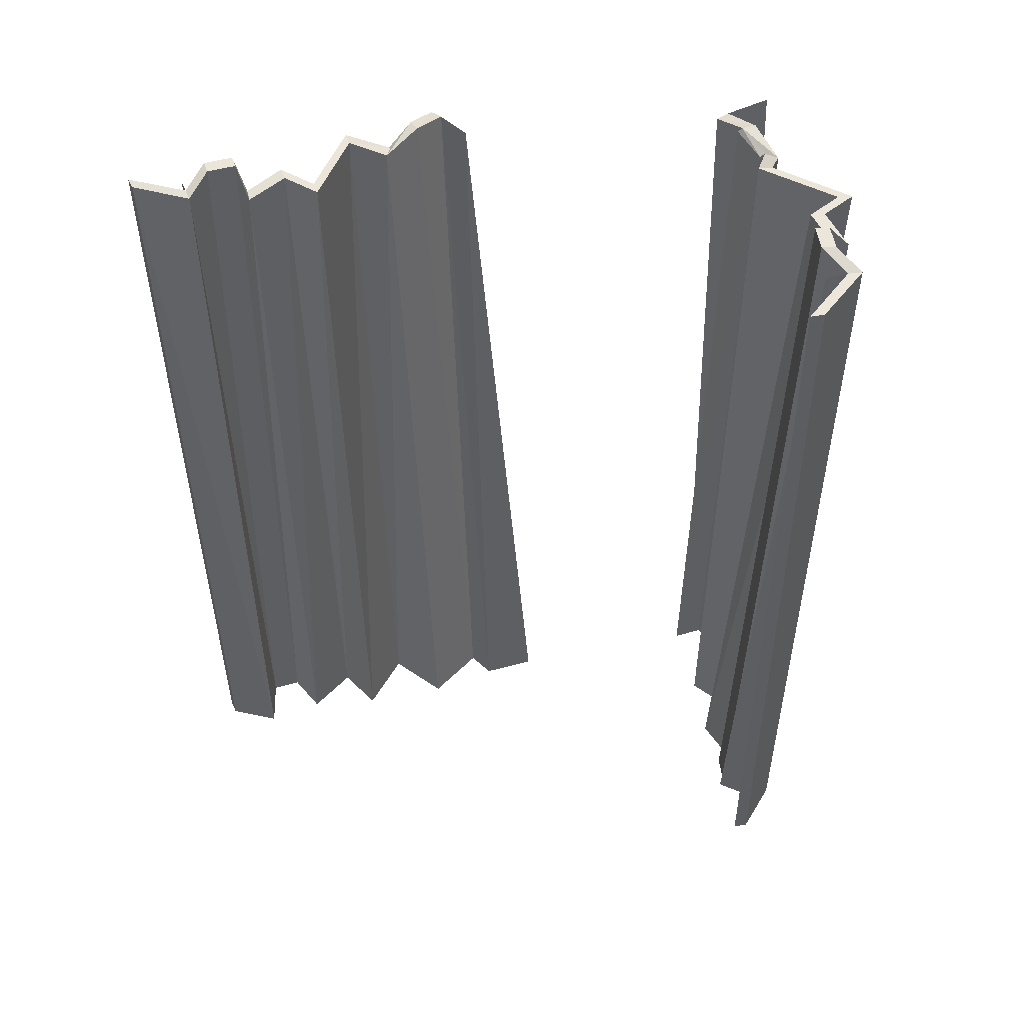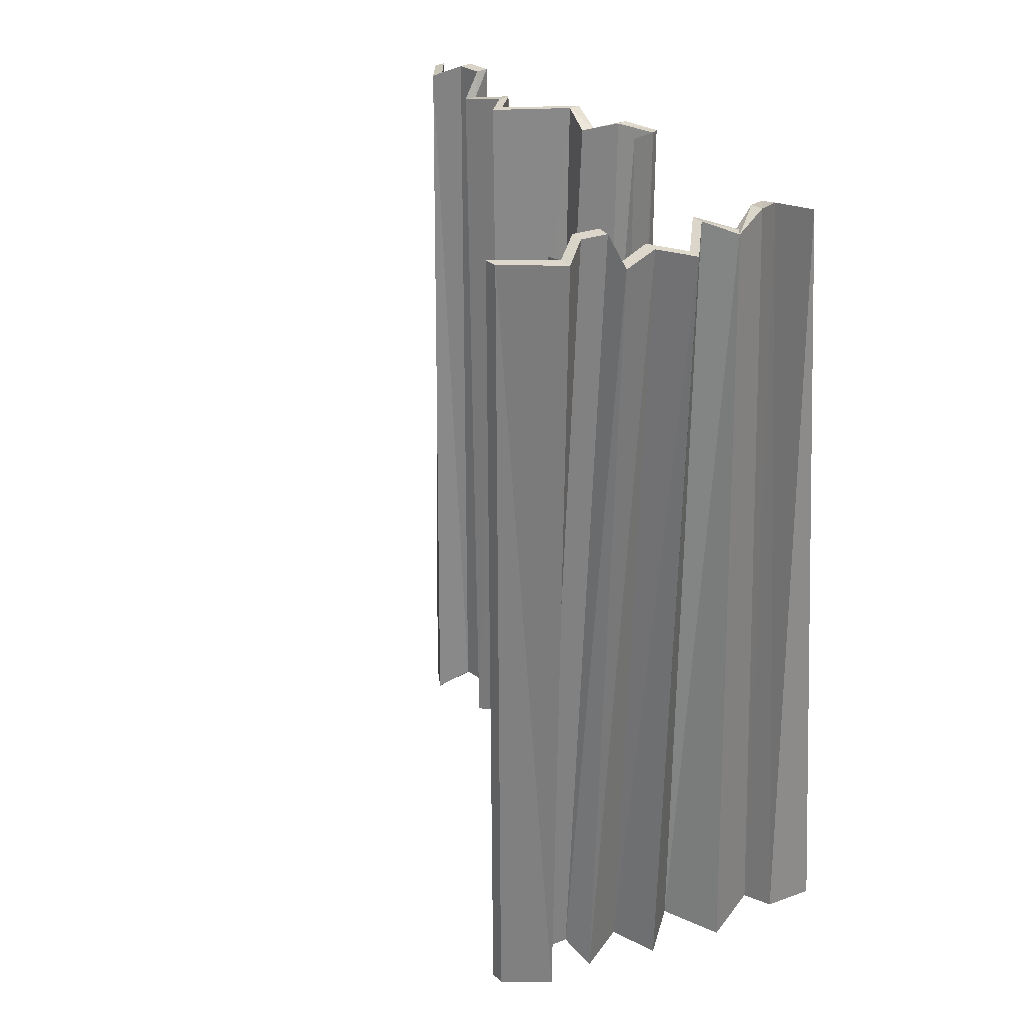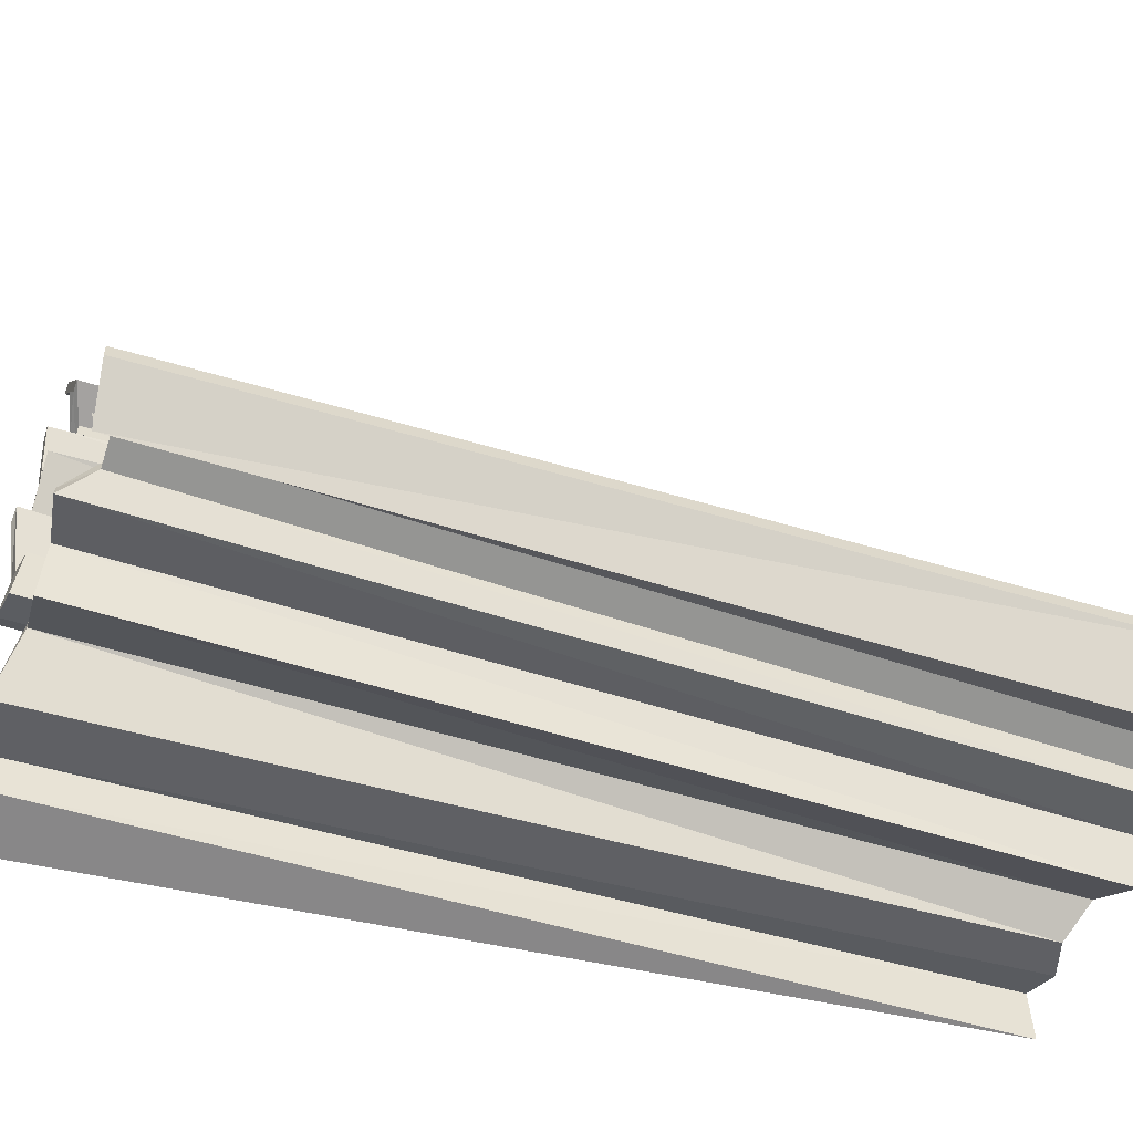
<metadata>
{"format":"obj","ext":"obj","renderer":"f3d","projection":"perspective","resolution":1024,"background":"white","views":[{"elev":46.9,"azim":72.1,"up":"+Y"},{"elev":28.4,"azim":137.7,"up":"+Y"},{"elev":-55.2,"azim":72.3,"up":"+Z"}]}
</metadata>
<code>
v 1.641 -0.98 2.108
v 1.624 -0.9804 2.109
v 1.576 -0.9654 2.093
v 1.593 -0.9654 2.093
v 1.622 0.02162 2.05
v 1.593 0.05393 2.058
v 1.593 -0.9654 2.058
v 1.576 -0.9654 2.093
v 1.576 -0.9654 2.058
v 1.593 -0.9654 2.058
v 1.593 -0.9654 2.093
v 1.593 0.05393 2.058
v 1.576 0.05393 2.058
v 1.576 0.05393 2.093
v 1.593 0.05393 2.093
v 1.593 -0.9654 2.058
v 1.593 0.05393 2.058
v 1.593 0.05393 2.093
v 1.593 -0.9654 2.093
v 1.576 0.05393 2.093
v 1.576 0.05393 2.058
v 1.576 -0.9654 2.058
v 1.576 -0.9654 2.093
v 1.602 0.03861 2.124
v 1.576 0.05393 2.093
v 1.576 -0.9654 2.093
v 1.602 0.03861 2.124
v 1.62 0.03899 2.122
v 1.593 0.05393 2.093
v 1.576 0.05393 2.093
v 1.62 0.03899 2.122
v 1.593 -0.9654 2.093
v 1.593 0.05393 2.093
v 1.601 -0.9887 2.162
v 1.583 -0.9894 2.164
v 1.624 -0.9804 2.109
v 1.641 -0.98 2.108
v 1.62 0.03899 2.122
v 1.641 -0.98 2.108
v 1.593 -0.9654 2.093
v 1.619 -0.9849 2.115
v 1.624 -0.9804 2.109
v 1.602 0.03861 2.124
v 1.546 0.02904 2.185
v 1.602 0.03861 2.124
v 1.624 -0.9804 2.109
v 1.546 0.02904 2.185
v 1.564 0.02971 2.183
v 1.62 0.03899 2.122
v 1.602 0.03861 2.124
v 1.564 0.02971 2.183
v 1.641 -0.98 2.108
v 1.62 0.03899 2.122
v 1.564 0.02971 2.183
v 1.546 0.02904 2.185
v 1.583 -0.9894 2.164
v 1.601 -0.9887 2.162
v 1.564 0.02971 2.183
v 1.601 -0.9887 2.162
v 1.641 -0.98 2.108
v 1.624 -0.9804 2.109
v 1.583 -0.9894 2.164
v 1.546 0.02904 2.185
v 1.571 -0.971 2.098
v 1.576 -0.9654 2.093
v 1.624 -0.9804 2.109
v 1.571 -0.971 2.098
v 1.602 0.03861 2.124
v 1.576 -0.9654 2.093
v 1.571 -0.971 2.098
v 1.619 -0.9849 2.115
v 1.577 0.03352 2.124
v 1.602 0.03861 2.124
v 1.577 0.03352 2.124
v 1.619 -0.9849 2.115
v 1.571 -0.971 2.098
v 1.577 0.03352 2.124
v 1.602 0.03861 2.124
v 1.624 -0.9804 2.109
v 1.619 -0.9849 2.115
v 1.571 -0.971 2.098
v 1.605 0.02169 2.048
v 1.576 0.05393 2.058
v 1.593 0.05393 2.058
v 1.603 -0.9976 2.033
v 1.576 -0.9654 2.058
v 1.576 0.05393 2.058
v 1.603 -0.9976 2.033
v 1.593 -0.9654 2.058
v 1.576 -0.9654 2.058
v 1.603 0.0291 2
v 1.622 0.02162 2.05
v 1.62 -0.9976 2.035
v 1.593 -0.9654 2.058
v 1.62 -0.9976 2.035
v 1.622 0.02162 2.05
v 1.603 -0.9976 2.033
v 1.62 -0.9976 2.035
v 1.593 -0.9654 2.058
v 1.593 0.05393 2.058
v 1.622 0.02162 2.05
v 1.605 0.02169 2.048
v 1.576 0.05393 2.058
v 1.605 0.02169 2.048
v 1.603 -0.9976 2.033
v 1.603 0.0291 2
v 1.586 0.02934 2
v 1.605 0.02169 2.048
v 1.622 0.02162 2.05
v 1.571 -0.9896 1.977
v 1.603 -0.9976 2.033
v 1.605 0.02169 2.048
v 1.571 -0.9896 1.977
v 1.589 -0.9899 1.976
v 1.62 -0.9976 2.035
v 1.603 -0.9976 2.033
v 1.644 0.02967 1.968
v 1.603 0.0291 2
v 1.589 -0.9899 1.976
v 1.62 -0.9976 2.035
v 1.589 -0.9899 1.976
v 1.603 0.0291 2
v 1.605 0.02169 2.048
v 1.586 0.02934 2
v 1.571 -0.9896 1.977
v 1.644 0.02967 1.968
v 1.626 0.02961 1.968
v 1.586 0.02934 2
v 1.603 0.0291 2
v 1.629 -0.9896 1.95
v 1.571 -0.9896 1.977
v 1.586 0.02934 2
v 1.629 -0.9896 1.95
v 1.647 -0.9895 1.95
v 1.589 -0.9899 1.976
v 1.571 -0.9896 1.977
v 1.558 0.02901 1.905
v 1.644 0.02967 1.968
v 1.647 -0.9895 1.95
v 1.589 -0.9899 1.976
v 1.647 -0.9895 1.95
v 1.644 0.02967 1.968
v 1.586 0.02934 2
v 1.626 0.02961 1.968
v 1.629 -0.9896 1.95
v 1.558 0.02901 1.905
v 1.541 0.02853 1.905
v 1.626 0.02961 1.968
v 1.644 0.02967 1.968
v 1.569 -0.9903 1.89
v 1.629 -0.9896 1.95
v 1.626 0.02961 1.968
v 1.569 -0.9903 1.89
v 1.586 -0.9898 1.89
v 1.647 -0.9895 1.95
v 1.629 -0.9896 1.95
v 1.576 0.01163 1.861
v 1.558 0.02901 1.905
v 1.586 -0.9898 1.89
v 1.647 -0.9895 1.95
v 1.586 -0.9898 1.89
v 1.558 0.02901 1.905
v 1.626 0.02961 1.968
v 1.541 0.02853 1.905
v 1.569 -0.9903 1.89
v 1.561 0.01081 1.852
v 1.541 0.02853 1.905
v 1.558 0.02901 1.905
v 1.629 -1.006 1.832
v 1.569 -0.9903 1.89
v 1.541 0.02853 1.905
v 1.629 -1.006 1.832
v 1.586 -0.9898 1.89
v 1.569 -0.9903 1.89
v 1.613 -0.9892 1.772
v 1.554 0.02759 1.815
v 1.576 0.01163 1.861
v 1.644 -1.005 1.841
v 1.586 -0.9898 1.89
v 1.644 -1.005 1.841
v 1.576 0.01163 1.861
v 1.629 -1.006 1.832
v 1.644 -1.005 1.841
v 1.586 -0.9898 1.89
v 1.558 0.02901 1.905
v 1.576 0.01163 1.861
v 1.561 0.01081 1.852
v 1.541 0.02853 1.905
v 1.561 0.01081 1.852
v 1.629 -1.006 1.832
v 1.537 0.02646 1.818
v 1.561 0.01081 1.852
v 1.576 0.01163 1.861
v 1.596 -0.9903 1.775
v 1.629 -1.006 1.832
v 1.561 0.01081 1.852
v 1.596 -0.9903 1.775
v 1.644 -1.005 1.841
v 1.629 -1.006 1.832
v 1.527 0.01857 1.775
v 1.554 0.02759 1.815
v 1.613 -0.9892 1.772
v 1.596 -0.9903 1.775
v 1.613 -0.9892 1.772
v 1.644 -1.005 1.841
v 1.576 0.01163 1.861
v 1.554 0.02759 1.815
v 1.537 0.02646 1.818
v 1.532 0.02041 1.817
v 1.537 0.02646 1.818
v 1.596 -0.9903 1.775
v 1.555 0.007061 1.853
v 1.561 0.01081 1.852
v 1.537 0.02646 1.818
v 1.555 0.007061 1.853
v 1.596 -0.9903 1.775
v 1.561 0.01081 1.852
v 1.555 0.007061 1.853
v 1.532 0.02041 1.817
v 1.558 -0.9921 1.784
v 1.596 -0.9903 1.775
v 1.558 -0.9921 1.784
v 1.532 0.02041 1.817
v 1.555 0.007061 1.853
v 1.558 -0.9921 1.784
v 1.596 -0.9903 1.775
v 1.537 0.02646 1.818
v 1.532 0.02041 1.817
v 1.555 0.007061 1.853
v 1.512 0.01684 1.783
v 1.537 0.02646 1.818
v 1.554 0.02759 1.815
v 1.588 -0.9972 1.713
v 1.596 -0.9903 1.775
v 1.537 0.02646 1.818
v 1.588 -0.9972 1.713
v 1.613 -0.9892 1.772
v 1.596 -0.9903 1.775
v 1.588 -0.9972 1.713
v 1.512 0.01684 1.783
v 1.527 0.01857 1.775
v 1.603 -0.9955 1.704
v 1.647 -0.9889 1.689
v 1.603 -0.9955 1.704
v 1.527 0.01857 1.775
v 1.588 -0.9972 1.713
v 1.603 -0.9955 1.704
v 1.613 -0.9892 1.772
v 1.554 0.02759 1.815
v 1.527 0.01857 1.775
v 1.512 0.01684 1.783
v 1.537 0.02646 1.818
v 1.512 0.01684 1.783
v 1.588 -0.9972 1.713
v 1.647 -0.9889 1.689
v 1.651 -0.9829 1.757
v 1.613 -0.9892 1.772
v 1.603 -0.9955 1.704
v 1.651 -0.9829 1.757
v 1.527 0.01857 1.775
v 1.613 -0.9892 1.772
v 1.651 -0.9829 1.757
v 1.647 -0.9889 1.689
v 1.58 0.02593 1.758
v 1.527 0.01857 1.775
v 1.58 0.02593 1.758
v 1.647 -0.9889 1.689
v 1.651 -0.9829 1.757
v 1.58 0.02593 1.758
v 1.527 0.01857 1.775
v 2.023 -0.9527 1.435
v 2.021 -0.9523 1.452
v 1.995 -0.9356 1.495
v 1.998 -0.9363 1.478
v 1.957 0.04799 1.398
v 1.959 0.08158 1.426
v 1.964 -0.9368 1.471
v 1.995 -0.9356 1.495
v 1.96 -0.9361 1.488
v 1.964 -0.9368 1.471
v 1.998 -0.9363 1.478
v 1.959 0.08158 1.426
v 1.955 0.08231 1.444
v 1.989 0.08279 1.451
v 1.993 0.08207 1.434
v 1.964 -0.9368 1.471
v 1.959 0.08158 1.426
v 1.993 0.08207 1.434
v 1.998 -0.9363 1.478
v 1.989 0.08279 1.451
v 1.955 0.08231 1.444
v 1.96 -0.9361 1.488
v 1.995 -0.9356 1.495
v 2.025 0.06681 1.431
v 1.989 0.08279 1.451
v 1.995 -0.9356 1.495
v 2.025 0.06681 1.431
v 2.028 0.06645 1.414
v 1.993 0.08207 1.434
v 1.989 0.08279 1.451
v 2.028 0.06645 1.414
v 1.998 -0.9363 1.478
v 1.993 0.08207 1.434
v 2.067 -0.959 1.485
v 2.066 -0.9589 1.503
v 2.021 -0.9523 1.452
v 2.023 -0.9527 1.435
v 2.028 0.06645 1.414
v 2.023 -0.9527 1.435
v 1.998 -0.9363 1.478
v 2.025 -0.9566 1.458
v 2.021 -0.9523 1.452
v 2.025 0.06681 1.431
v 2.074 0.06042 1.499
v 2.025 0.06681 1.431
v 2.021 -0.9523 1.452
v 2.074 0.06042 1.499
v 2.076 0.06034 1.482
v 2.028 0.06645 1.414
v 2.025 0.06681 1.431
v 2.076 0.06034 1.482
v 2.023 -0.9527 1.435
v 2.028 0.06645 1.414
v 2.076 0.06034 1.482
v 2.074 0.06042 1.499
v 2.066 -0.9589 1.503
v 2.067 -0.959 1.485
v 2.076 0.06034 1.482
v 2.067 -0.959 1.485
v 2.023 -0.9527 1.435
v 2.021 -0.9523 1.452
v 2.066 -0.9589 1.503
v 2.074 0.06042 1.499
v 1.999 -0.9409 1.501
v 1.995 -0.9356 1.495
v 2.021 -0.9523 1.452
v 1.999 -0.9409 1.501
v 2.025 0.06681 1.431
v 1.995 -0.9356 1.495
v 1.999 -0.9409 1.501
v 2.025 -0.9566 1.458
v 2.02 0.06277 1.456
v 2.025 0.06681 1.431
v 2.02 0.06277 1.456
v 2.025 -0.9566 1.458
v 1.999 -0.9409 1.501
v 2.02 0.06277 1.456
v 2.025 0.06681 1.431
v 2.021 -0.9523 1.452
v 2.025 -0.9566 1.458
v 1.999 -0.9409 1.501
v 1.952 0.04875 1.414
v 1.955 0.08231 1.444
v 1.959 0.08158 1.426
v 1.942 -0.9696 1.458
v 1.96 -0.9361 1.488
v 1.955 0.08231 1.444
v 1.942 -0.9696 1.458
v 1.964 -0.9368 1.471
v 1.96 -0.9361 1.488
v 1.904 0.05556 1.406
v 1.957 0.04799 1.398
v 1.947 -0.9704 1.441
v 1.964 -0.9368 1.471
v 1.947 -0.9704 1.441
v 1.957 0.04799 1.398
v 1.942 -0.9696 1.458
v 1.947 -0.9704 1.441
v 1.964 -0.9368 1.471
v 1.959 0.08158 1.426
v 1.957 0.04799 1.398
v 1.952 0.04875 1.414
v 1.955 0.08231 1.444
v 1.952 0.04875 1.414
v 1.942 -0.9696 1.458
v 1.904 0.05556 1.406
v 1.901 0.05653 1.423
v 1.952 0.04875 1.414
v 1.957 0.04799 1.398
v 1.88 -0.9612 1.477
v 1.942 -0.9696 1.458
v 1.952 0.04875 1.414
v 1.88 -0.9612 1.477
v 1.883 -0.9622 1.459
v 1.947 -0.9704 1.441
v 1.942 -0.9696 1.458
v 1.881 0.05401 1.36
v 1.904 0.05556 1.406
v 1.883 -0.9622 1.459
v 1.947 -0.9704 1.441
v 1.883 -0.9622 1.459
v 1.904 0.05556 1.406
v 1.952 0.04875 1.414
v 1.901 0.05653 1.423
v 1.88 -0.9612 1.477
v 1.881 0.05401 1.36
v 1.878 0.05468 1.377
v 1.901 0.05653 1.423
v 1.904 0.05556 1.406
v 1.866 -0.9639 1.415
v 1.88 -0.9612 1.477
v 1.901 0.05653 1.423
v 1.866 -0.9639 1.415
v 1.869 -0.9646 1.397
v 1.883 -0.9622 1.459
v 1.88 -0.9612 1.477
v 1.802 0.05601 1.43
v 1.881 0.05401 1.36
v 1.869 -0.9646 1.397
v 1.883 -0.9622 1.459
v 1.869 -0.9646 1.397
v 1.881 0.05401 1.36
v 1.901 0.05653 1.423
v 1.878 0.05468 1.377
v 1.866 -0.9639 1.415
v 1.802 0.05601 1.43
v 1.798 0.05625 1.448
v 1.878 0.05468 1.377
v 1.881 0.05401 1.36
v 1.795 -0.963 1.461
v 1.866 -0.9639 1.415
v 1.878 0.05468 1.377
v 1.795 -0.963 1.461
v 1.798 -0.9632 1.444
v 1.869 -0.9646 1.397
v 1.866 -0.9639 1.415
v 1.763 0.03731 1.405
v 1.802 0.05601 1.43
v 1.798 -0.9632 1.444
v 1.869 -0.9646 1.397
v 1.798 -0.9632 1.444
v 1.802 0.05601 1.43
v 1.878 0.05468 1.377
v 1.798 0.05625 1.448
v 1.795 -0.963 1.461
v 1.751 0.03699 1.418
v 1.798 0.05625 1.448
v 1.802 0.05601 1.43
v 1.75 -0.982 1.392
v 1.795 -0.963 1.461
v 1.798 0.05625 1.448
v 1.75 -0.982 1.392
v 1.798 -0.9632 1.444
v 1.795 -0.963 1.461
v 1.688 -0.9653 1.394
v 1.713 0.05352 1.416
v 1.763 0.03731 1.405
v 1.762 -0.9817 1.379
v 1.798 -0.9632 1.444
v 1.762 -0.9817 1.379
v 1.763 0.03731 1.405
v 1.75 -0.982 1.392
v 1.762 -0.9817 1.379
v 1.798 -0.9632 1.444
v 1.802 0.05601 1.43
v 1.763 0.03731 1.405
v 1.751 0.03699 1.418
v 1.798 0.05625 1.448
v 1.751 0.03699 1.418
v 1.75 -0.982 1.392
v 1.712 0.05314 1.434
v 1.751 0.03699 1.418
v 1.763 0.03731 1.405
v 1.688 -0.9657 1.412
v 1.75 -0.982 1.392
v 1.751 0.03699 1.418
v 1.688 -0.9657 1.412
v 1.762 -0.9817 1.379
v 1.75 -0.982 1.392
v 1.668 0.04506 1.435
v 1.713 0.05352 1.416
v 1.688 -0.9653 1.394
v 1.688 -0.9657 1.412
v 1.688 -0.9653 1.394
v 1.762 -0.9817 1.379
v 1.763 0.03731 1.405
v 1.713 0.05352 1.416
v 1.712 0.05314 1.434
v 1.71 0.04728 1.439
v 1.712 0.05314 1.434
v 1.688 -0.9657 1.412
v 1.751 0.0335 1.424
v 1.751 0.03699 1.418
v 1.712 0.05314 1.434
v 1.751 0.0335 1.424
v 1.688 -0.9657 1.412
v 1.751 0.03699 1.418
v 1.751 0.0335 1.424
v 1.71 0.04728 1.439
v 1.688 -0.9658 1.45
v 1.688 -0.9657 1.412
v 1.688 -0.9658 1.45
v 1.71 0.04728 1.439
v 1.751 0.0335 1.424
v 1.688 -0.9658 1.45
v 1.688 -0.9657 1.412
v 1.712 0.05314 1.434
v 1.71 0.04728 1.439
v 1.751 0.0335 1.424
v 1.673 0.04408 1.452
v 1.712 0.05314 1.434
v 1.713 0.05352 1.416
v 1.625 -0.9731 1.407
v 1.688 -0.9657 1.412
v 1.712 0.05314 1.434
v 1.625 -0.9731 1.407
v 1.688 -0.9653 1.394
v 1.688 -0.9657 1.412
v 1.625 -0.9731 1.407
v 1.673 0.04408 1.452
v 1.668 0.04506 1.435
v 1.62 -0.9722 1.39
v 1.614 -0.9676 1.344
v 1.62 -0.9722 1.39
v 1.668 0.04506 1.435
v 1.625 -0.9731 1.407
v 1.62 -0.9722 1.39
v 1.688 -0.9653 1.394
v 1.713 0.05352 1.416
v 1.668 0.04506 1.435
v 1.673 0.04408 1.452
v 1.712 0.05314 1.434
v 1.673 0.04408 1.452
v 1.625 -0.9731 1.407
v 1.614 -0.9676 1.344
v 1.682 -0.9609 1.353
v 1.688 -0.9653 1.394
v 1.62 -0.9722 1.39
v 1.682 -0.9609 1.353
v 1.668 0.04506 1.435
v 1.688 -0.9653 1.394
v 1.682 -0.9609 1.353
v 1.614 -0.9676 1.344
v 1.662 0.04999 1.379
v 1.668 0.04506 1.435
v 1.662 0.04999 1.379
v 1.614 -0.9676 1.344
v 1.682 -0.9609 1.353
v 1.662 0.04999 1.379
v 1.668 0.04506 1.435
f 1 2 3
f 1 3 4
f 5 6 7
f 8 9 10
f 8 10 11
f 12 13 14
f 12 14 15
f 16 17 18
f 16 18 19
f 20 21 22
f 20 22 23
f 24 25 26
f 27 28 29
f 27 29 30
f 31 32 33
f 34 35 36
f 34 36 37
f 38 39 40
f 41 42 43
f 44 45 46
f 47 48 49
f 47 49 50
f 51 52 53
f 54 55 56
f 54 56 57
f 58 59 60
f 61 62 63
f 64 65 66
f 67 68 69
f 70 71 72
f 73 74 75
f 76 77 78
f 79 80 81
f 82 83 84
f 85 86 87
f 88 89 90
f 91 92 93
f 94 95 96
f 97 98 99
f 100 101 102
f 103 104 105
f 106 107 108
f 106 108 109
f 110 111 112
f 113 114 115
f 113 115 116
f 117 118 119
f 120 121 122
f 123 124 125
f 126 127 128
f 126 128 129
f 130 131 132
f 133 134 135
f 133 135 136
f 137 138 139
f 140 141 142
f 143 144 145
f 146 147 148
f 146 148 149
f 150 151 152
f 153 154 155
f 153 155 156
f 157 158 159
f 160 161 162
f 163 164 165
f 166 167 168
f 169 170 171
f 172 173 174
f 175 176 177
f 175 177 178
f 179 180 181
f 182 183 184
f 185 186 187
f 188 189 190
f 191 192 193
f 194 195 196
f 197 198 199
f 200 201 202
f 203 204 205
f 206 207 208
f 209 210 211
f 212 213 214
f 215 216 217
f 218 219 220
f 221 222 223
f 224 225 226
f 227 228 229
f 230 231 232
f 233 234 235
f 236 237 238
f 239 240 241
f 239 241 242
f 243 244 245
f 246 247 248
f 249 250 251
f 252 253 254
f 255 256 257
f 255 257 258
f 259 260 261
f 262 263 264
f 265 266 267
f 268 269 270
f 271 272 273
f 271 273 274
f 275 276 277
f 278 279 280
f 278 280 281
f 282 283 284
f 282 284 285
f 286 287 288
f 286 288 289
f 290 291 292
f 290 292 293
f 294 295 296
f 297 298 299
f 297 299 300
f 301 302 303
f 304 305 306
f 304 306 307
f 308 309 310
f 311 312 313
f 314 315 316
f 317 318 319
f 317 319 320
f 321 322 323
f 324 325 326
f 324 326 327
f 328 329 330
f 331 332 333
f 334 335 336
f 337 338 339
f 340 341 342
f 343 344 345
f 346 347 348
f 349 350 351
f 352 353 354
f 355 356 357
f 358 359 360
f 361 362 363
f 364 365 366
f 367 368 369
f 370 371 372
f 373 374 375
f 376 377 378
f 376 378 379
f 380 381 382
f 383 384 385
f 383 385 386
f 387 388 389
f 390 391 392
f 393 394 395
f 396 397 398
f 396 398 399
f 400 401 402
f 403 404 405
f 403 405 406
f 407 408 409
f 410 411 412
f 413 414 415
f 416 417 418
f 416 418 419
f 420 421 422
f 423 424 425
f 423 425 426
f 427 428 429
f 430 431 432
f 433 434 435
f 436 437 438
f 439 440 441
f 442 443 444
f 445 446 447
f 445 447 448
f 449 450 451
f 452 453 454
f 455 456 457
f 458 459 460
f 461 462 463
f 464 465 466
f 467 468 469
f 470 471 472
f 473 474 475
f 476 477 478
f 479 480 481
f 482 483 484
f 485 486 487
f 488 489 490
f 491 492 493
f 494 495 496
f 497 498 499
f 500 501 502
f 503 504 505
f 506 507 508
f 509 510 511
f 509 511 512
f 513 514 515
f 516 517 518
f 519 520 521
f 522 523 524
f 525 526 527
f 525 527 528
f 529 530 531
f 532 533 534
f 535 536 537
f 538 539 540

</code>
